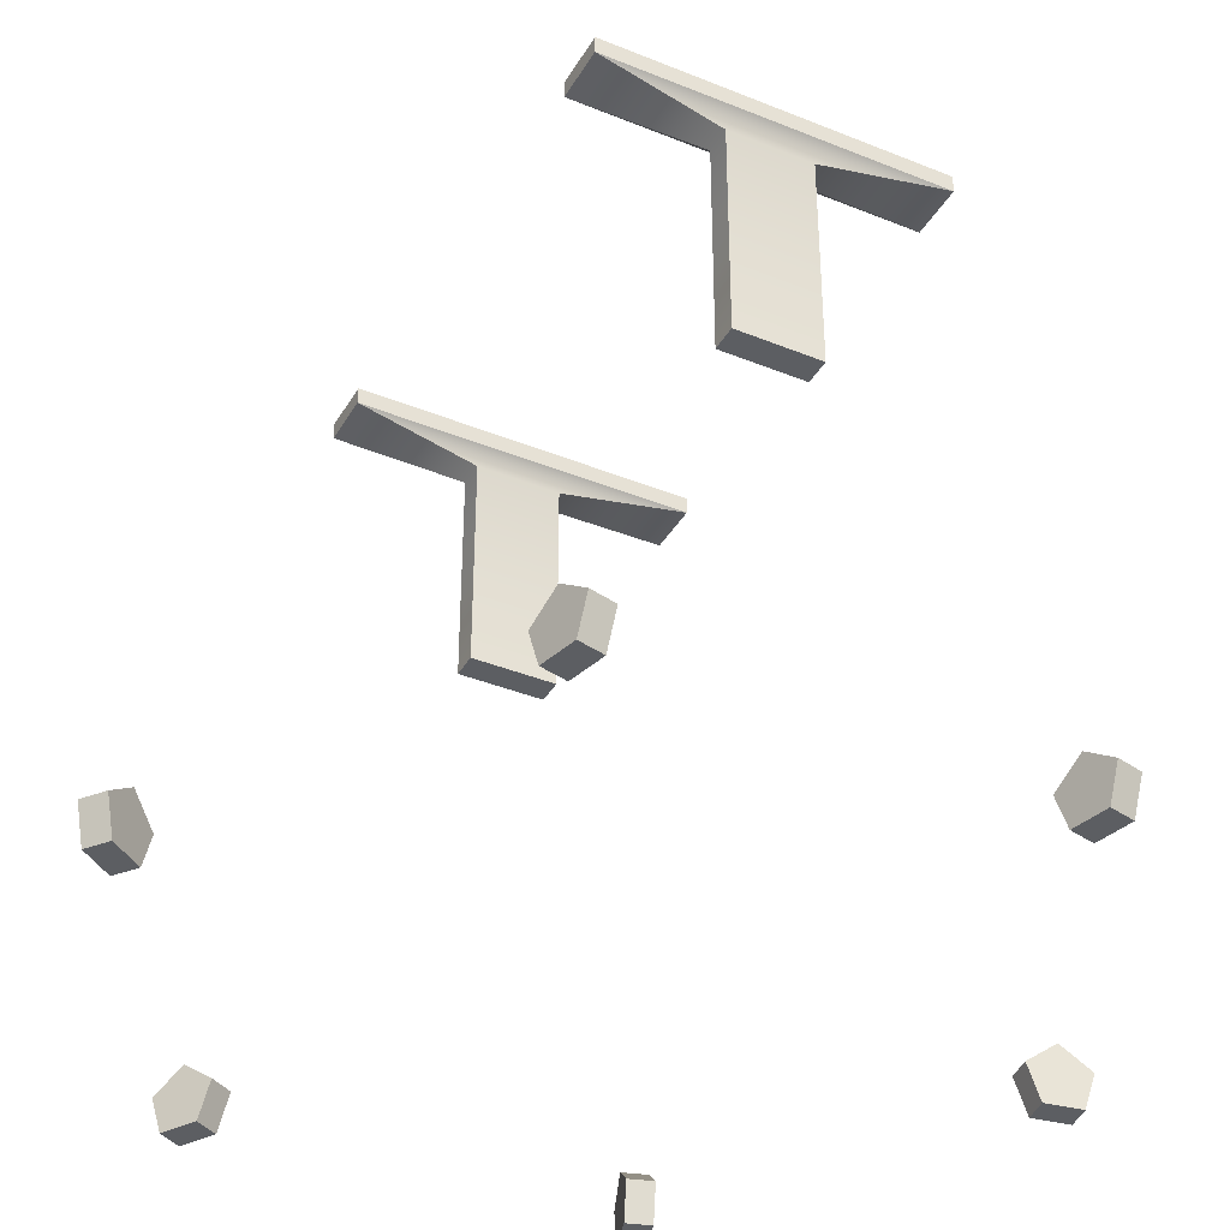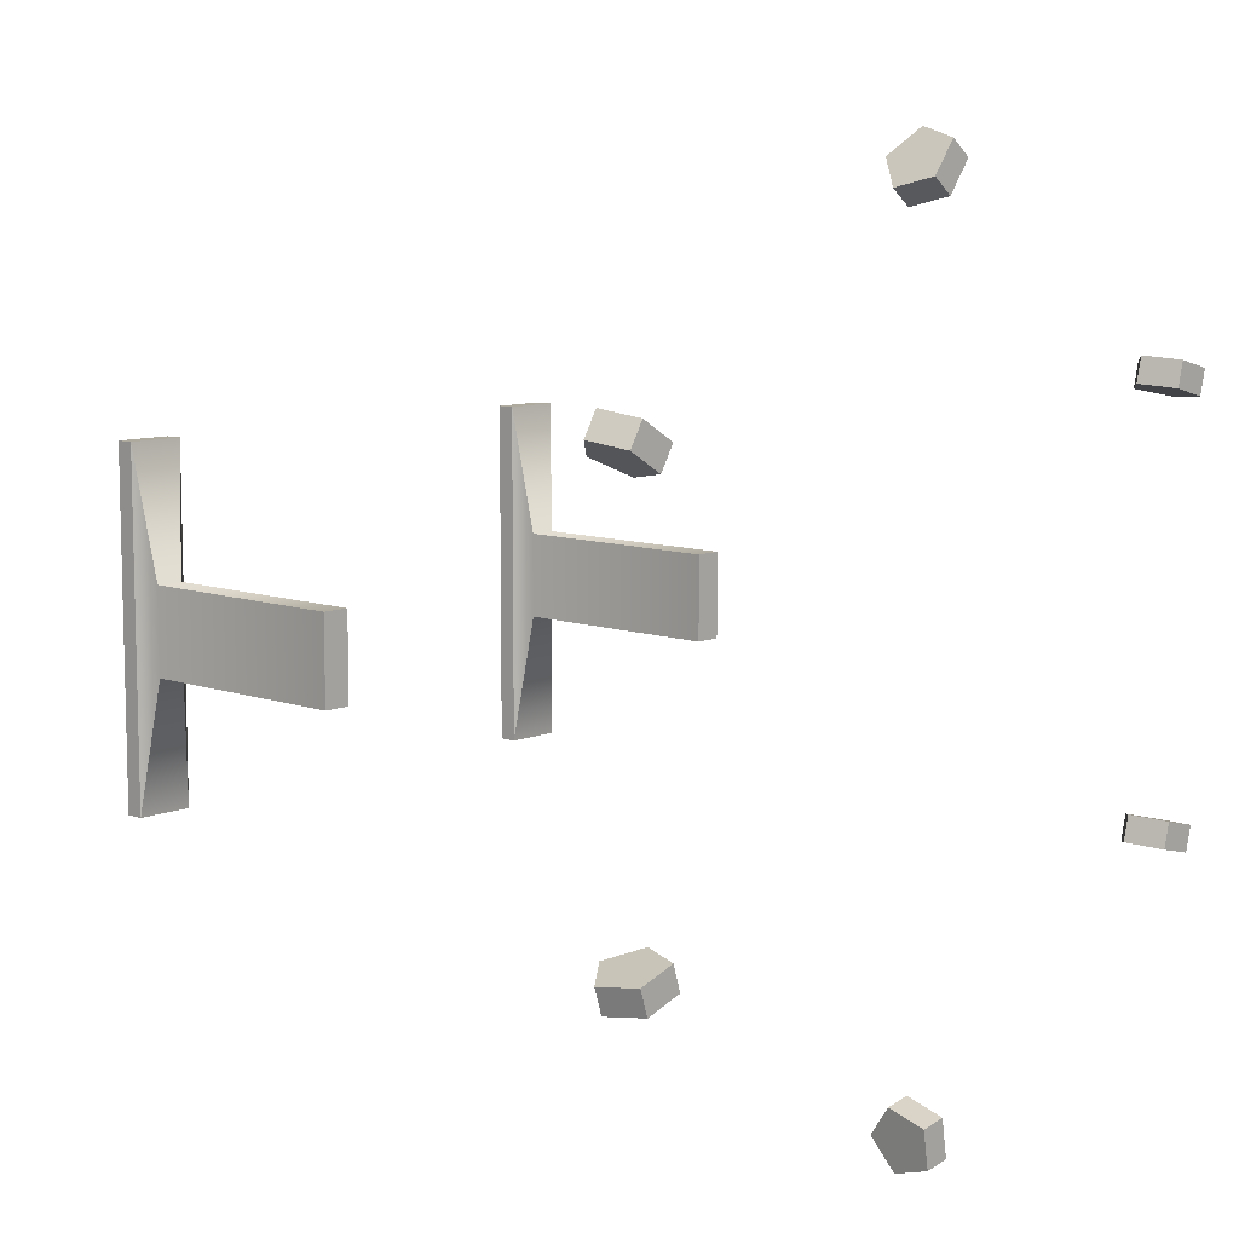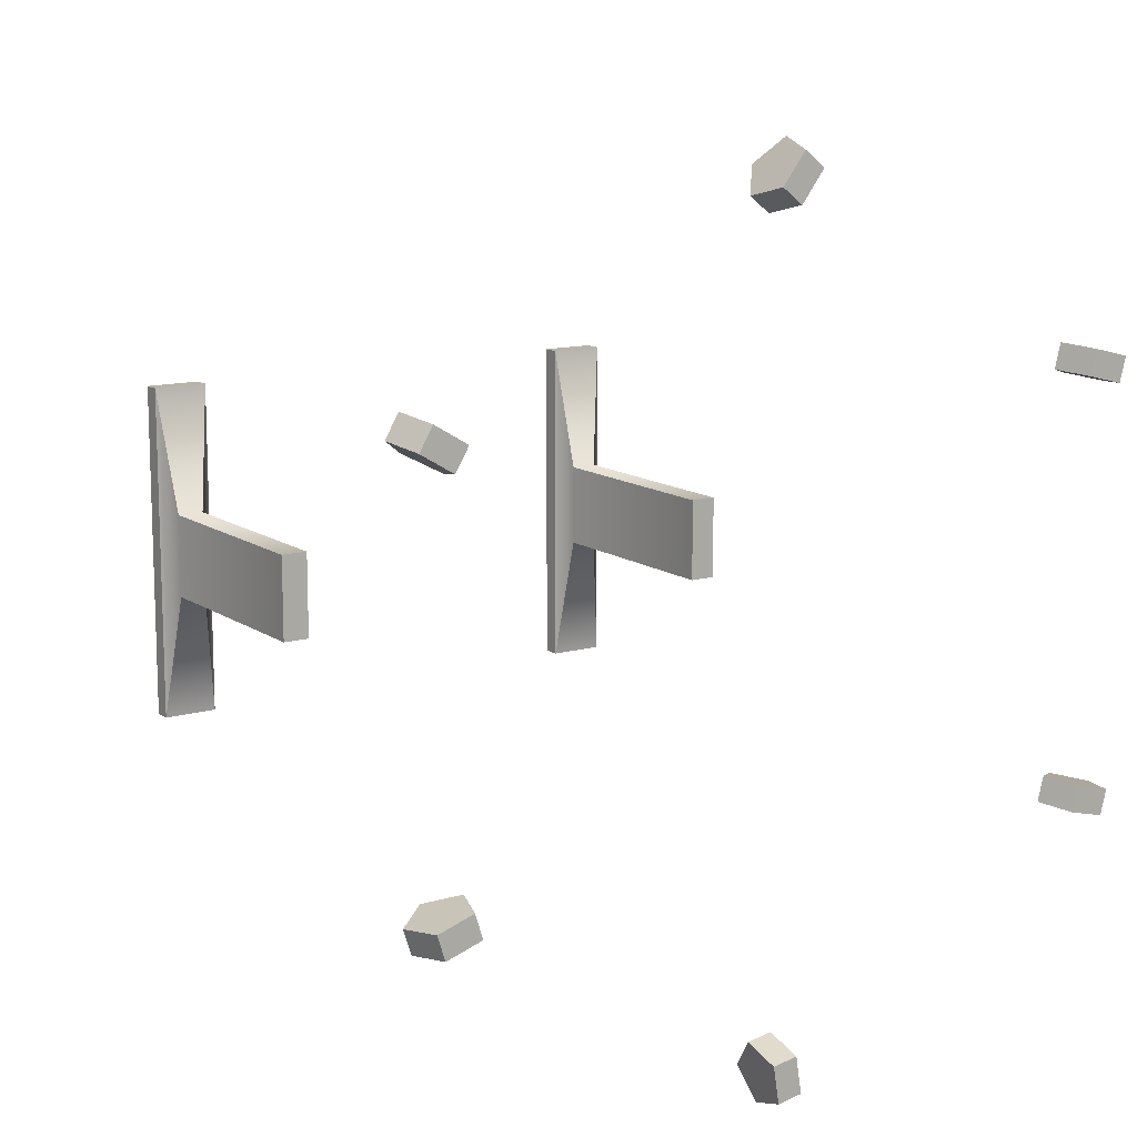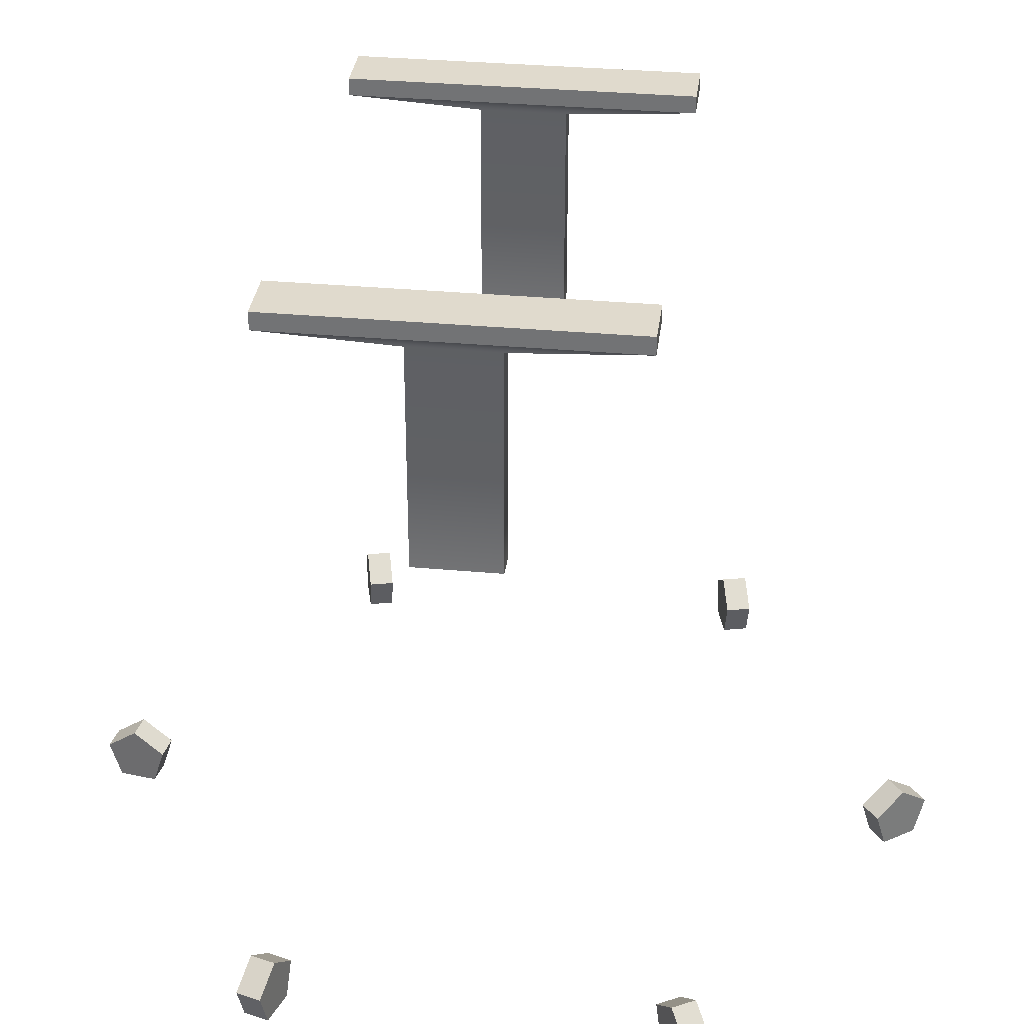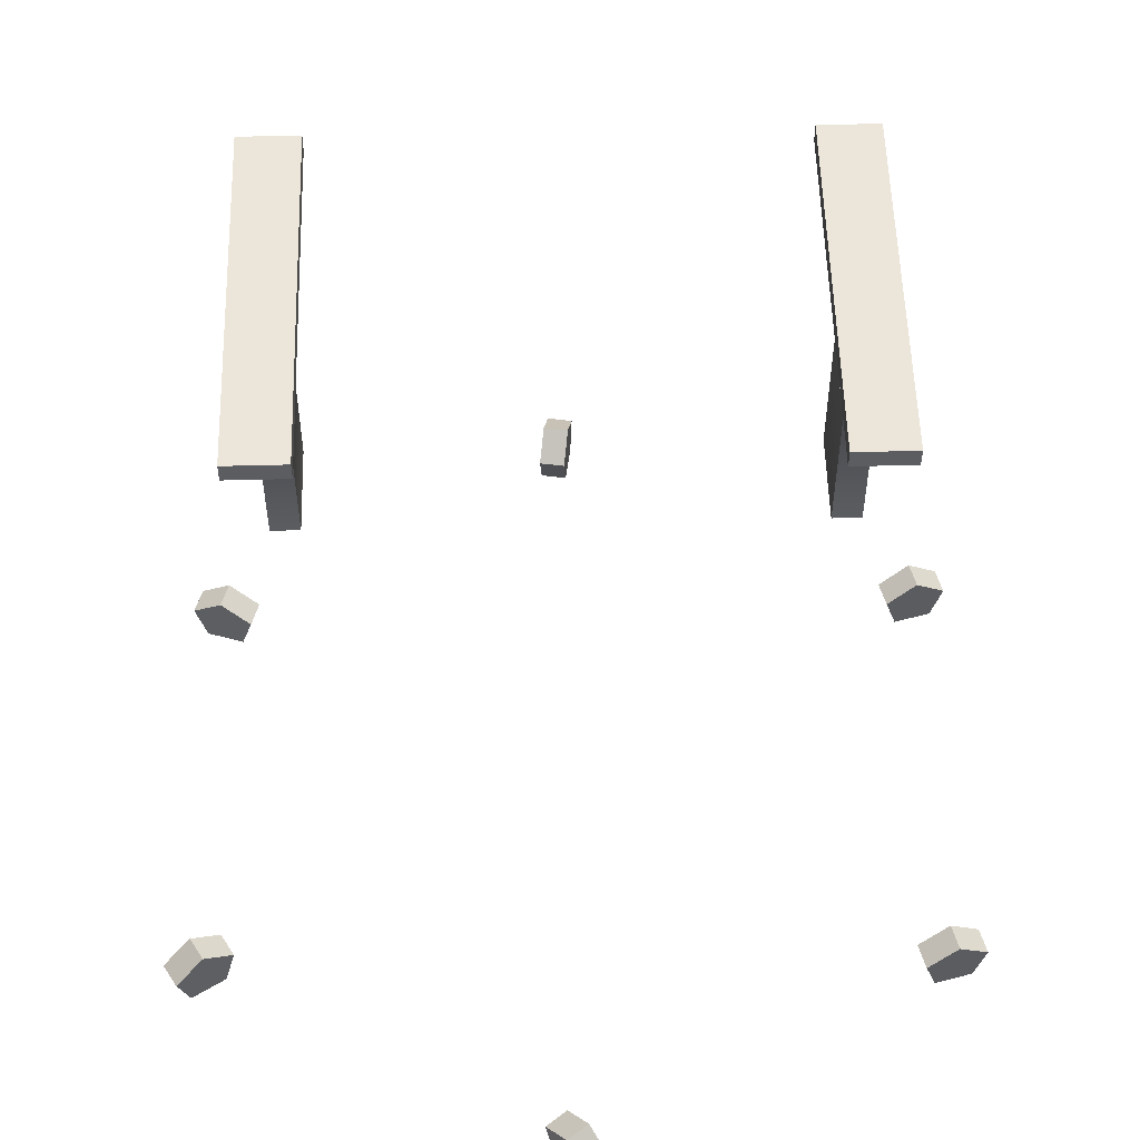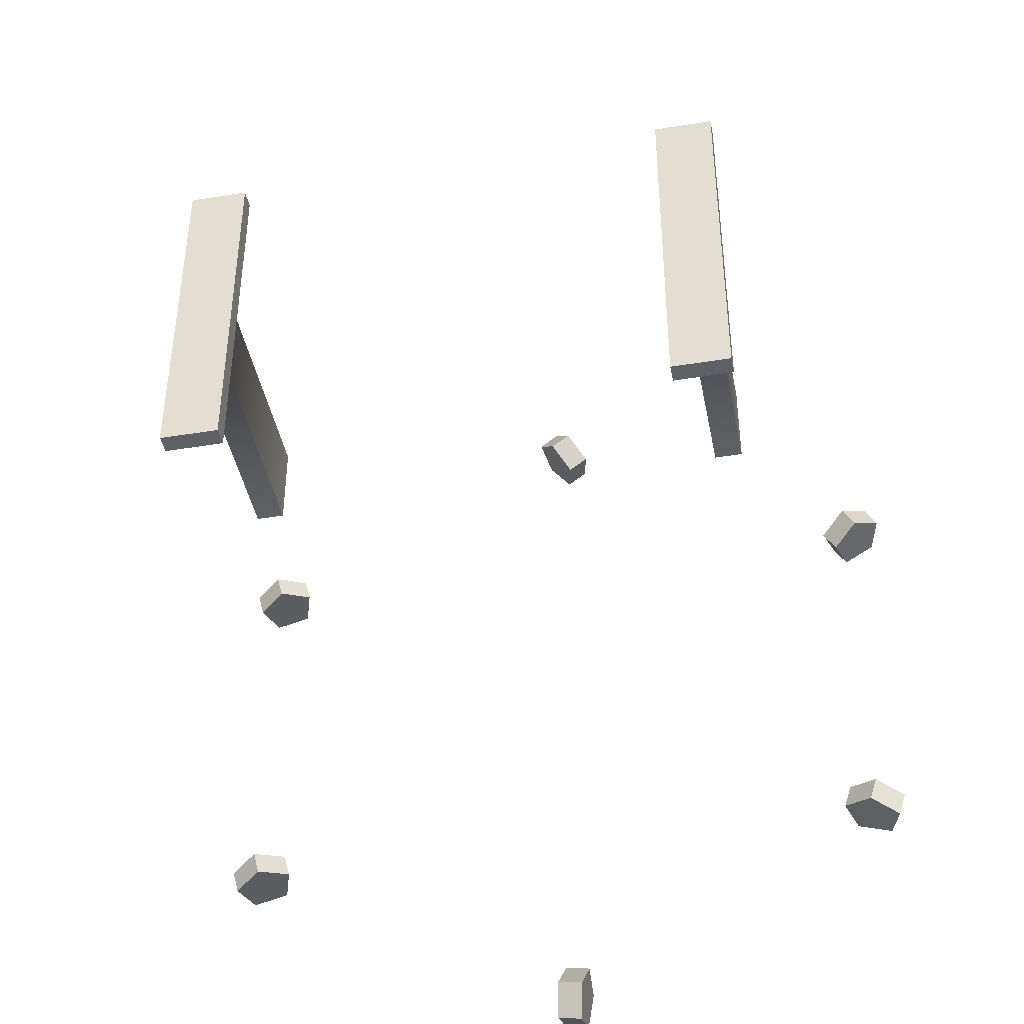
<metadata>
{"format":"obj","ext":"obj","renderer":"f3d","projection":"perspective","resolution":1024,"background":"white","views":[{"elev":-38.1,"azim":62.7,"up":"+Y"},{"elev":9.2,"azim":-47.0,"up":"+Z"},{"elev":12.7,"azim":-33.4,"up":"+Z"},{"elev":33.1,"azim":-82.8,"up":"+Y"},{"elev":54.3,"azim":-1.6,"up":"+Y"},{"elev":-43.0,"azim":-169.0,"up":"+Z"}]}
</metadata>
<code>
g default
v -10.69 1.176 18.16
v -10.47 0.0324 18.46
v -9.735 0.0324 19.41
v -9.509 1.176 19.7
v -10.1 1.882 18.93
v -11.34 1.176 18.66
v -11.11 0.0324 18.95
v -10.38 0.0324 19.91
v -10.16 1.176 20.2
v -10.75 1.882 19.43
v -10.1 0.8597 18.93
v -10.75 0.8597 19.43
v 2.017 1.176 13.38
v 1.657 0.0324 13.47
v 0.4921 0.0324 13.77
v 0.1321 1.176 13.86
v 1.075 1.882 13.62
v 1.816 1.176 12.59
v 1.456 0.0324 12.68
v 0.2913 0.0324 12.98
v -0.06867 1.176 13.07
v 0.8738 1.882 12.83
v 1.075 0.8597 13.62
v 0.8738 0.8597 12.83
v 2.017 1.176 0.1381
v 1.657 0.0324 0.2296
v 0.4921 0.0324 0.5259
v 0.1321 1.176 0.6174
v 1.075 1.882 0.3778
v 1.816 1.176 -0.6514
v 1.456 0.0324 -0.5598
v 0.2913 0.0324 -0.2636
v -0.06867 1.176 -0.172
v 0.8738 1.882 -0.4117
v 1.075 0.8597 0.3778
v 0.8738 0.8597 -0.4117
v -22.6 1.176 13.13
v -22.28 0.0324 12.94
v -21.25 0.0324 12.33
v -20.93 1.176 12.14
v -21.76 1.882 12.64
v -22.18 1.176 13.83
v -21.86 0.0324 13.64
v -20.83 0.0324 13.03
v -20.51 1.176 12.84
v -21.35 1.882 13.33
v -21.76 0.8597 12.64
v -21.35 0.8597 13.33
v -22.03 1.176 -0.5272
v -21.67 0.0324 -0.4148
v -20.53 0.0324 -0.05086
v -20.17 1.176 0.06159
v -21.1 1.882 -0.2328
v -22.27 1.176 0.2492
v -21.92 0.0324 0.3616
v -20.77 0.0324 0.7255
v -20.42 1.176 0.838
v -21.35 1.882 0.5436
v -21.1 0.8597 -0.2328
v -21.35 0.8597 0.5436
v -9.852 1.176 -7.254
v -9.911 0.0324 -6.887
v -10.1 0.0324 -5.7
v -10.16 1.176 -5.333
v -10.01 1.882 -6.293
v -10.66 1.176 -7.383
v -10.72 0.0324 -7.016
v -10.91 0.0324 -5.83
v -10.97 1.176 -5.463
v -10.81 1.882 -6.423
v -10.01 0.8597 -6.293
v -10.81 0.8597 -6.423
v -18.5 14.83 7.229
v -17.65 14.83 7.229
v -18.96 22.49 11.35
v -17.18 22.49 11.35
v -18.96 22.49 0.3832
v -17.18 22.49 0.3832
v -18.5 14.83 4.503
v -17.65 14.83 4.503
v -18.96 23.05 11.35
v -17.18 23.05 11.35
v -17.18 23.05 0.3832
v -18.96 23.05 0.3832
v -18.5 22.01 4.503
v -18.5 22.01 7.229
v -17.65 22.01 7.229
v -17.65 22.01 4.503
v -3.172 14.83 7.229
v -2.315 14.83 7.229
v -3.633 22.49 11.35
v -1.854 22.49 11.35
v -3.633 22.49 0.3832
v -1.854 22.49 0.3832
v -3.172 14.83 4.503
v -2.315 14.83 4.503
v -3.633 23.05 11.35
v -1.854 23.05 11.35
v -1.854 23.05 0.3832
v -3.633 23.05 0.3832
v -3.172 22.01 4.503
v -3.172 22.01 7.229
v -2.315 22.01 7.229
v -2.315 22.01 4.503
g polySurface16
f 1 2 7 6
f 2 3 8 7
f 3 4 9 8
f 4 5 10 9
f 5 1 6 10
f 2 1 11
f 3 2 11
f 4 3 11
f 5 4 11
f 1 5 11
f 6 7 12
f 7 8 12
f 8 9 12
f 9 10 12
f 10 6 12
f 13 14 19 18
f 14 15 20 19
f 15 16 21 20
f 16 17 22 21
f 17 13 18 22
f 14 13 23
f 15 14 23
f 16 15 23
f 17 16 23
f 13 17 23
f 18 19 24
f 19 20 24
f 20 21 24
f 21 22 24
f 22 18 24
f 25 26 31 30
f 26 27 32 31
f 27 28 33 32
f 28 29 34 33
f 29 25 30 34
f 26 25 35
f 27 26 35
f 28 27 35
f 29 28 35
f 25 29 35
f 30 31 36
f 31 32 36
f 32 33 36
f 33 34 36
f 34 30 36
f 37 38 43 42
f 38 39 44 43
f 39 40 45 44
f 40 41 46 45
f 41 37 42 46
f 38 37 47
f 39 38 47
f 40 39 47
f 41 40 47
f 37 41 47
f 42 43 48
f 43 44 48
f 44 45 48
f 45 46 48
f 46 42 48
f 49 50 55 54
f 50 51 56 55
f 51 52 57 56
f 52 53 58 57
f 53 49 54 58
f 50 49 59
f 51 50 59
f 52 51 59
f 53 52 59
f 49 53 59
f 54 55 60
f 55 56 60
f 56 57 60
f 57 58 60
f 58 54 60
f 61 62 67 66
f 62 63 68 67
f 63 64 69 68
f 64 65 70 69
f 65 61 66 70
f 62 61 71
f 63 62 71
f 64 63 71
f 65 64 71
f 61 65 71
f 66 67 72
f 67 68 72
f 68 69 72
f 69 70 72
f 70 66 72
f 86 87 76 75
f 81 82 83 84
f 77 78 88 85
f 79 80 74 73
f 87 88 78 76
f 85 86 75 77
f 75 76 82 81
f 76 78 83 82
f 78 77 84 83
f 77 75 81 84
f 79 73 86 85
f 73 74 87 86
f 74 80 88 87
f 85 88 80 79
f 102 103 92 91
f 97 98 99 100
f 93 94 104 101
f 95 96 90 89
f 103 104 94 92
f 101 102 91 93
f 91 92 98 97
f 92 94 99 98
f 94 93 100 99
f 93 91 97 100
f 95 89 102 101
f 89 90 103 102
f 90 96 104 103
f 101 104 96 95

</code>
